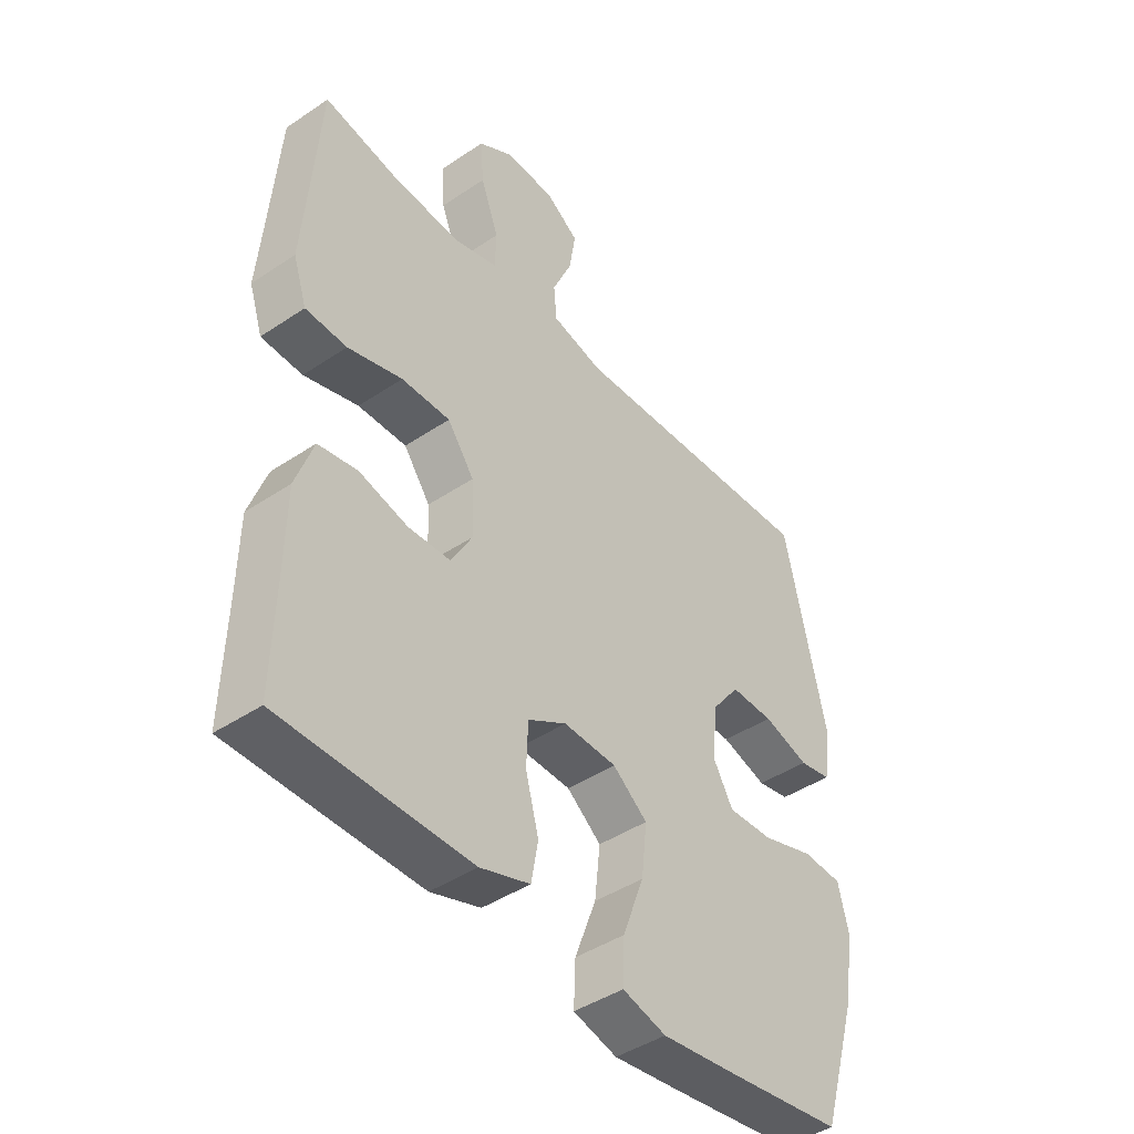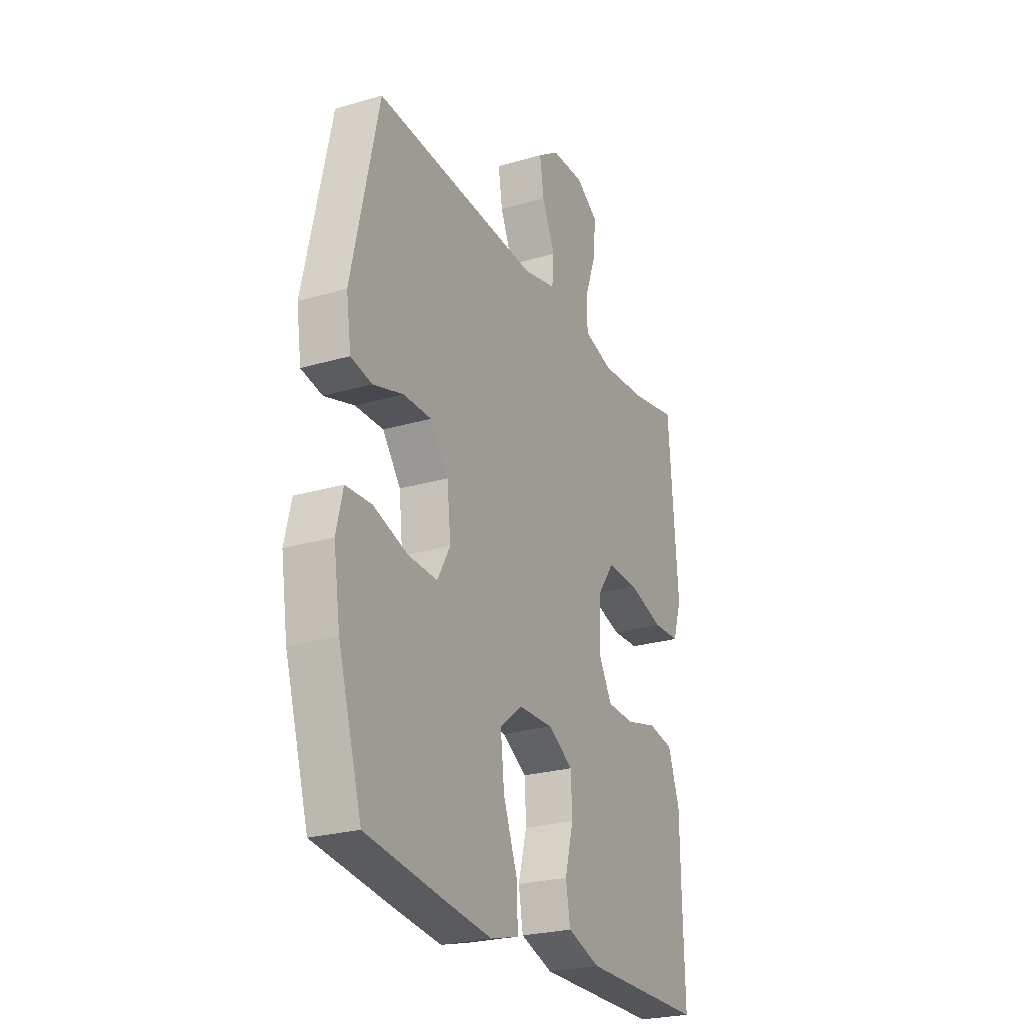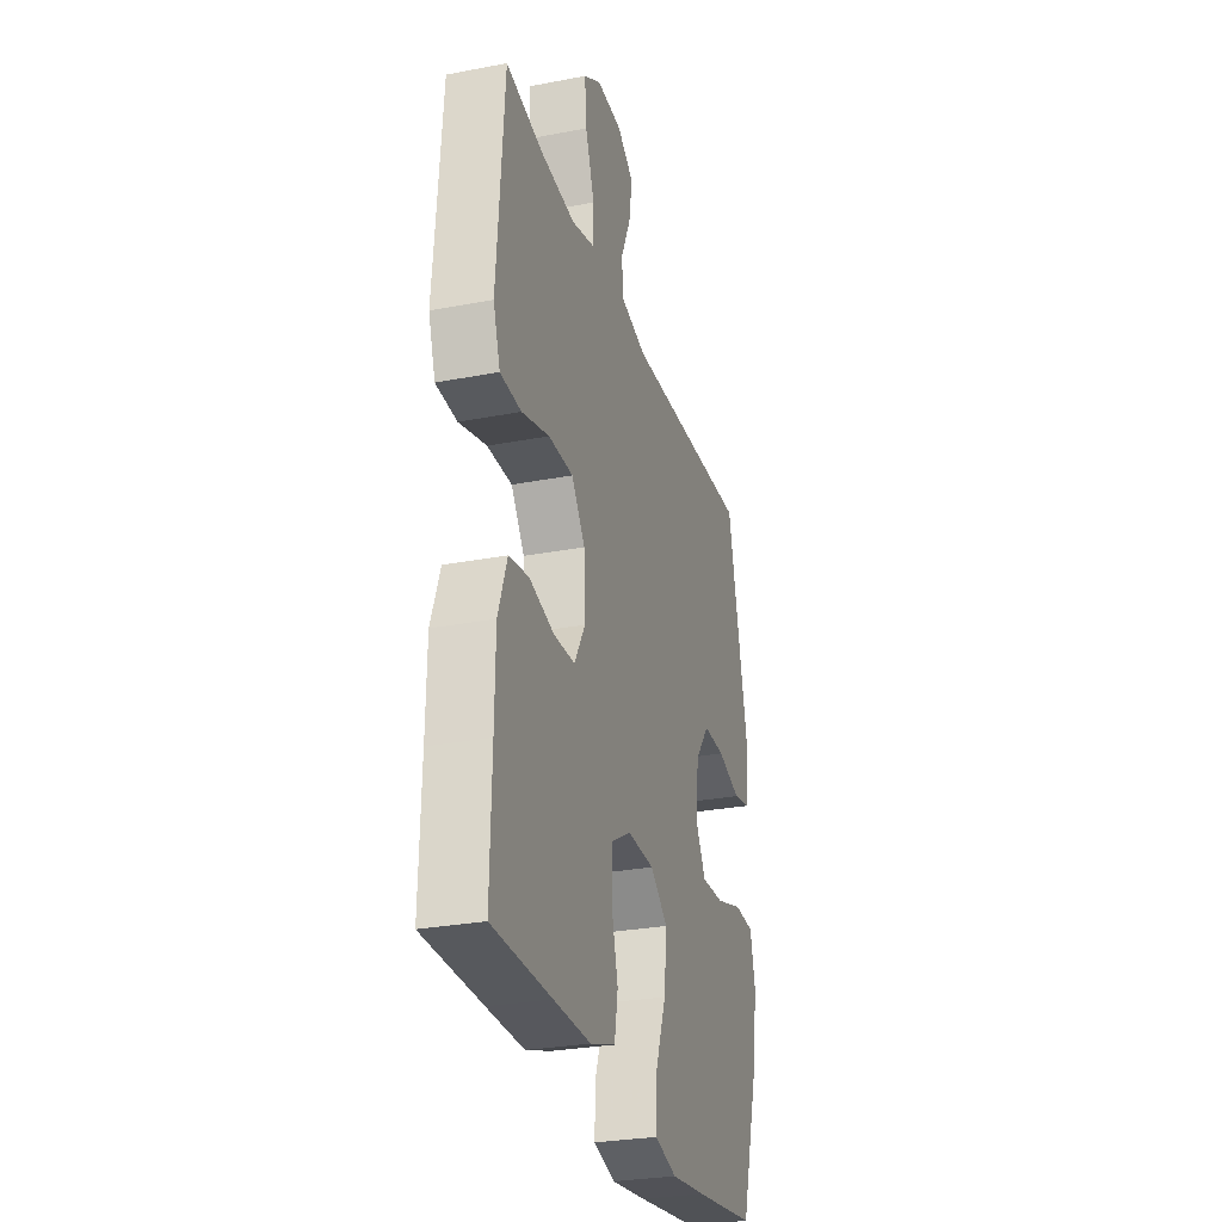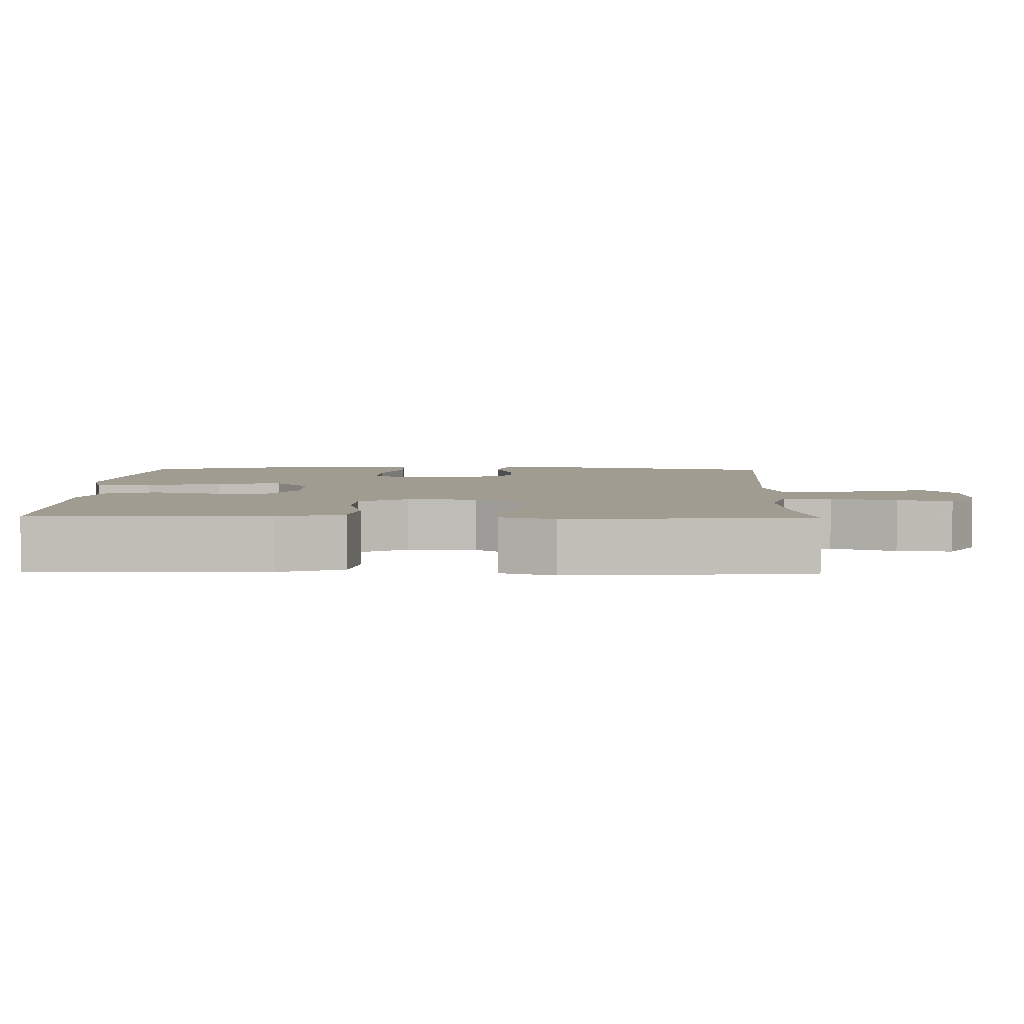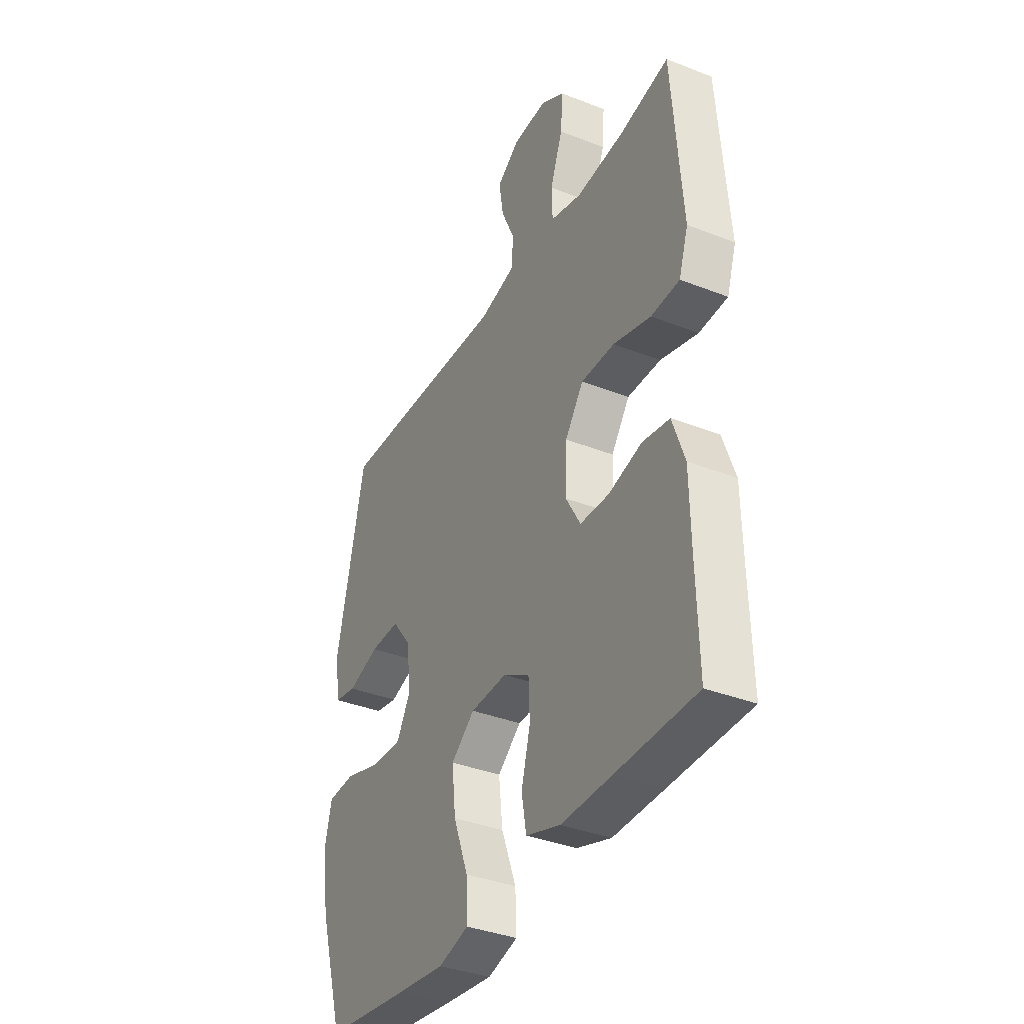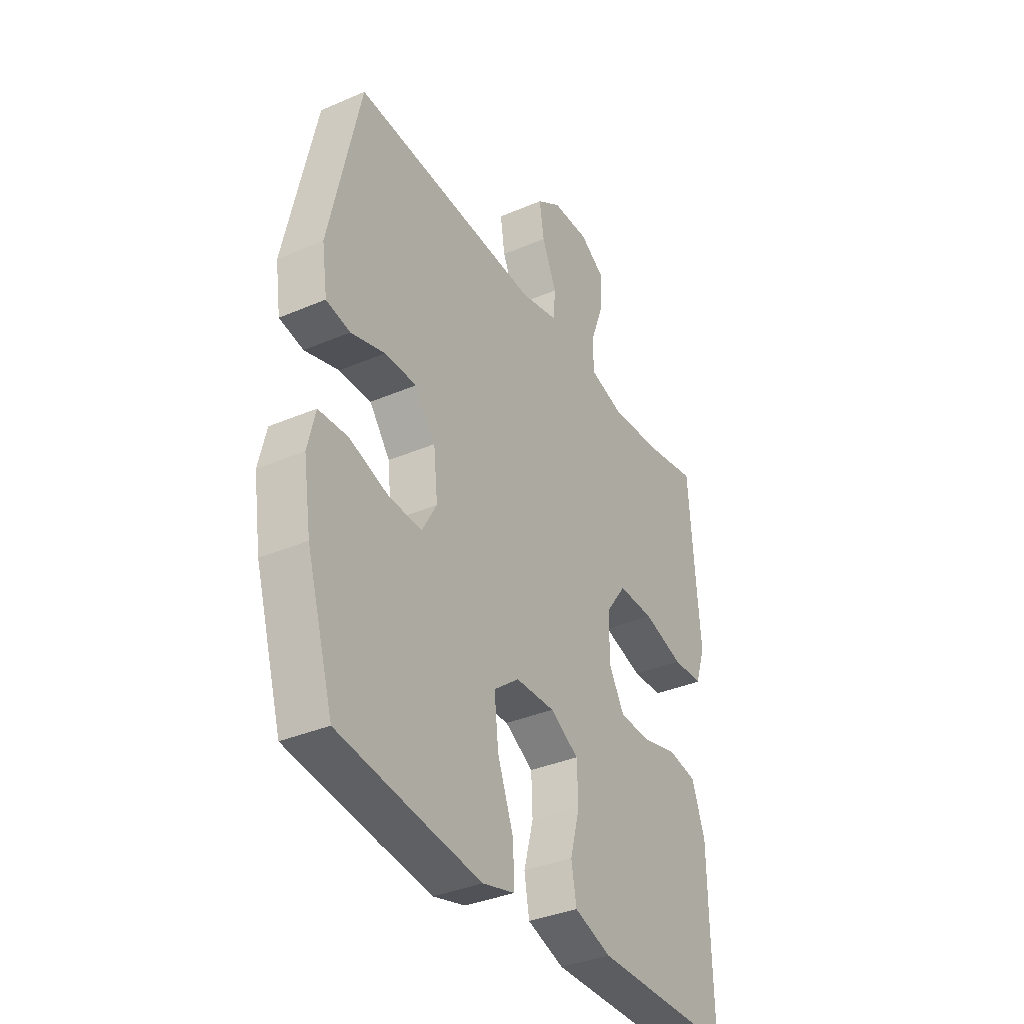
<metadata>
{"format":"obj","ext":"obj","renderer":"f3d","projection":"perspective","resolution":1024,"background":"white","views":[{"elev":-43.6,"azim":-51.6,"up":"+Z"},{"elev":-25.2,"azim":115.4,"up":"+Z"},{"elev":-28.5,"azim":-73.9,"up":"+Z"},{"elev":4.5,"azim":-88.7,"up":"+Y"},{"elev":-36.8,"azim":-116.9,"up":"+Z"},{"elev":-36.0,"azim":119.4,"up":"+Z"}]}
</metadata>
<code>
v -0.5 0.07 -0.5
v -0.495 0.07 -0.311
v -0.493 0.07 -0.182
v -0.462 0.07 -0.094
v -0.393 0.07 -0.082
v -0.307 0.07 -0.104
v -0.233 0.07 -0.101
v -0.195 0.07 -0.035
v -0.199 0.07 0.06
v -0.246 0.07 0.125
v -0.332 0.07 0.124
v -0.428 0.07 0.096
v -0.501 0.07 0.099
v -0.525 0.07 0.172
v -0.516 0.07 0.286
v -0.5 0.07 0.5
v -0.373 0.07 0.475
v -0.25 0.07 0.465
v -0.17 0.07 0.487
v -0.168 0.07 0.552
v -0.2 0.07 0.639
v -0.206 0.07 0.714
v -0.145 0.07 0.752
v -0.056 0.07 0.749
v 0.002 0.07 0.709
v -0.009 0.07 0.638
v -0.044 0.07 0.559
v -0.039 0.07 0.499
v 0.052 0.07 0.477
v 0.5 0.07 0.5
v 0.573 0.07 0.168
v 0.56 0.07 0.08
v 0.503 0.07 0.069
v 0.422 0.07 0.094
v 0.346 0.07 0.095
v 0.297 0.07 0.031
v 0.287 0.07 -0.061
v 0.322 0.07 -0.123
v 0.401 0.07 -0.12
v 0.494 0.07 -0.091
v 0.564 0.07 -0.095
v 0.582 0.07 -0.171
v 0.564 0.07 -0.288
v 0.5 0.07 -0.5
v 0.284 0.07 -0.529
v 0.162 0.07 -0.544
v 0.085 0.07 -0.523
v 0.088 0.07 -0.448
v 0.126 0.07 -0.347
v 0.136 0.07 -0.257
v 0.075 0.07 -0.209
v -0.019 0.07 -0.206
v -0.087 0.07 -0.245
v -0.09 0.07 -0.32
v -0.067 0.07 -0.406
v -0.079 0.07 -0.474
v -0.167 0.07 -0.503
v -0.296 0.07 -0.502
v -0.5 0 -0.5
v -0.495 0 -0.311
v -0.493 0 -0.182
v -0.462 0 -0.094
v -0.393 0 -0.082
v -0.307 0 -0.104
v -0.233 0 -0.101
v -0.195 0 -0.035
v -0.199 0 0.06
v -0.246 0 0.125
v -0.332 0 0.124
v -0.428 0 0.096
v -0.501 0 0.099
v -0.525 0 0.172
v -0.516 0 0.286
v -0.5 0 0.5
v -0.373 0 0.475
v -0.25 0 0.465
v -0.17 0 0.487
v -0.168 0 0.552
v -0.2 0 0.639
v -0.206 0 0.714
v -0.145 0 0.752
v -0.056 0 0.749
v 0.002 0 0.709
v -0.009 0 0.638
v -0.044 0 0.559
v -0.039 0 0.499
v 0.052 0 0.477
v 0.5 0 0.5
v 0.573 0 0.168
v 0.56 0 0.08
v 0.503 0 0.069
v 0.422 0 0.094
v 0.346 0 0.095
v 0.297 0 0.031
v 0.287 0 -0.061
v 0.322 0 -0.123
v 0.401 0 -0.12
v 0.494 0 -0.091
v 0.564 0 -0.095
v 0.582 0 -0.171
v 0.564 0 -0.288
v 0.5 0 -0.5
v 0.284 0 -0.529
v 0.162 0 -0.544
v 0.085 0 -0.523
v 0.088 0 -0.448
v 0.126 0 -0.347
v 0.136 0 -0.257
v 0.075 0 -0.209
v -0.019 0 -0.206
v -0.087 0 -0.245
v -0.09 0 -0.32
v -0.067 0 -0.406
v -0.079 0 -0.474
v -0.167 0 -0.503
v -0.296 0 -0.502
f 57 58 1 2
f 54 55 56 57
f 53 54 57 2
f 52 53 2 3
f 51 52 3 4
f 46 47 48 49
f 46 49 50
f 45 46 50
f 44 45 50
f 43 44 50 51
f 39 40 41 42
f 38 39 42 43
f 31 32 33 34
f 29 30 31 34
f 28 29 34 35
f 24 25 26 27
f 22 23 24 27
f 20 21 22 27
f 19 20 27 28
f 18 19 28 35
f 15 16 17
f 11 12 13 14
f 10 11 14 15
f 51 4 5 6
f 38 43 51 6
f 17 18 35 36
f 10 15 17 36
f 9 10 36 37
f 8 9 37 38
f 38 6 7
f 7 8 38
f 60 59 116 115
f 115 114 113 112
f 60 115 112 111
f 61 60 111 110
f 62 61 110 109
f 107 106 105 104
f 108 107 104
f 108 104 103
f 108 103 102
f 109 108 102 101
f 100 99 98 97
f 101 100 97 96
f 92 91 90 89
f 92 89 88 87
f 93 92 87 86
f 85 84 83 82
f 85 82 81 80
f 85 80 79 78
f 86 85 78 77
f 93 86 77 76
f 75 74 73
f 72 71 70 69
f 73 72 69 68
f 64 63 62 109
f 64 109 101 96
f 94 93 76 75
f 94 75 73 68
f 95 94 68 67
f 96 95 67 66
f 65 64 96
f 96 66 65
f 1 59 60 2
f 2 60 61 3
f 3 61 62 4
f 4 62 63 5
f 5 63 64 6
f 6 64 65 7
f 7 65 66 8
f 8 66 67 9
f 9 67 68 10
f 10 68 69 11
f 11 69 70 12
f 12 70 71 13
f 13 71 72 14
f 14 72 73 15
f 15 73 74 16
f 16 74 75 17
f 17 75 76 18
f 18 76 77 19
f 19 77 78 20
f 20 78 79 21
f 21 79 80 22
f 22 80 81 23
f 23 81 82 24
f 24 82 83 25
f 25 83 84 26
f 26 84 85 27
f 27 85 86 28
f 28 86 87 29
f 29 87 88 30
f 30 88 89 31
f 31 89 90 32
f 32 90 91 33
f 33 91 92 34
f 34 92 93 35
f 35 93 94 36
f 36 94 95 37
f 37 95 96 38
f 38 96 97 39
f 39 97 98 40
f 40 98 99 41
f 41 99 100 42
f 42 100 101 43
f 43 101 102 44
f 44 102 103 45
f 45 103 104 46
f 46 104 105 47
f 47 105 106 48
f 48 106 107 49
f 49 107 108 50
f 50 108 109 51
f 51 109 110 52
f 52 110 111 53
f 53 111 112 54
f 54 112 113 55
f 55 113 114 56
f 56 114 115 57
f 57 115 116 58
f 58 116 59 1

</code>
